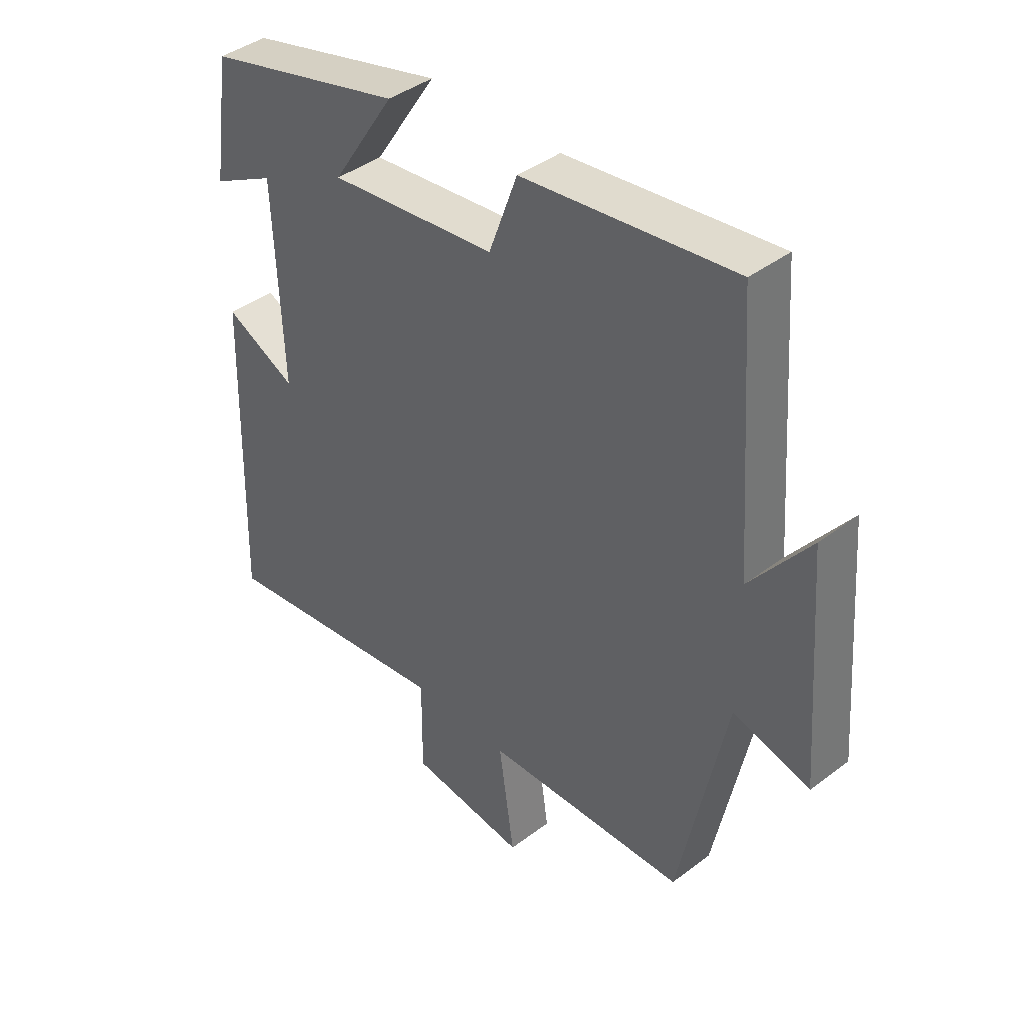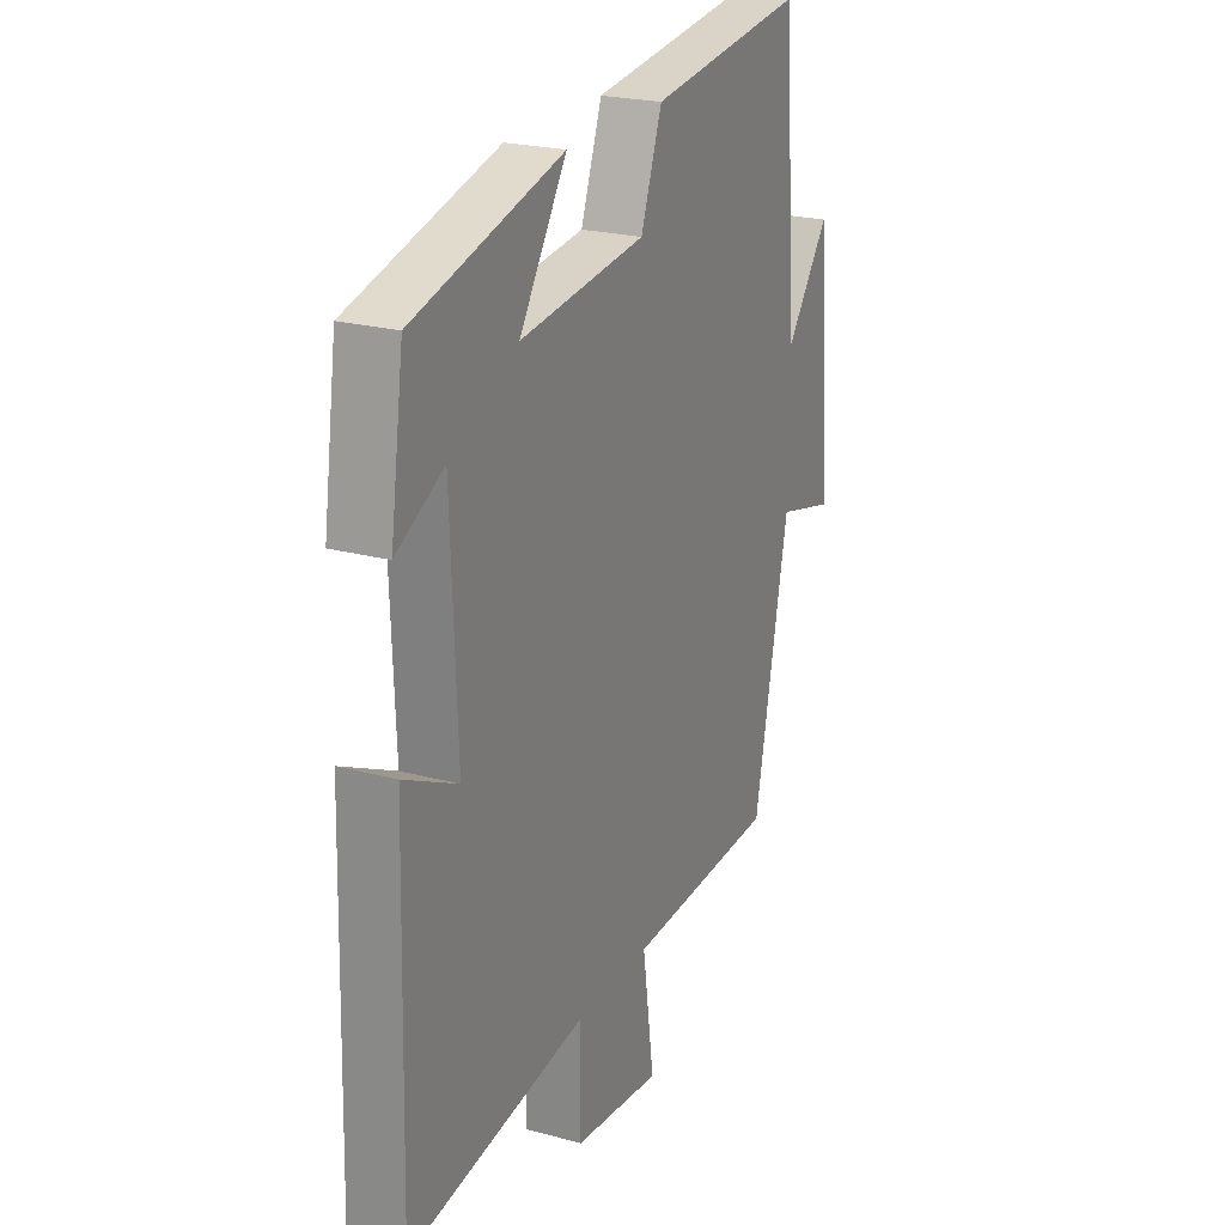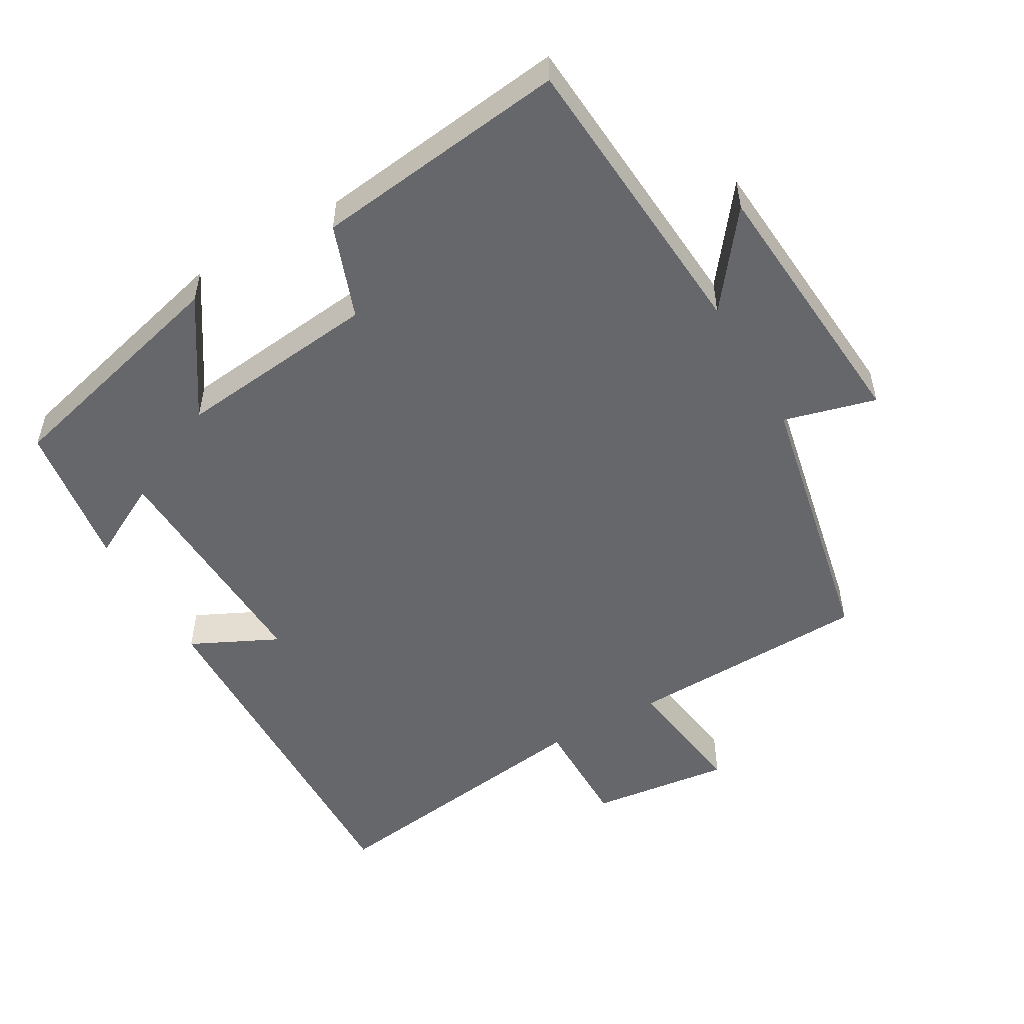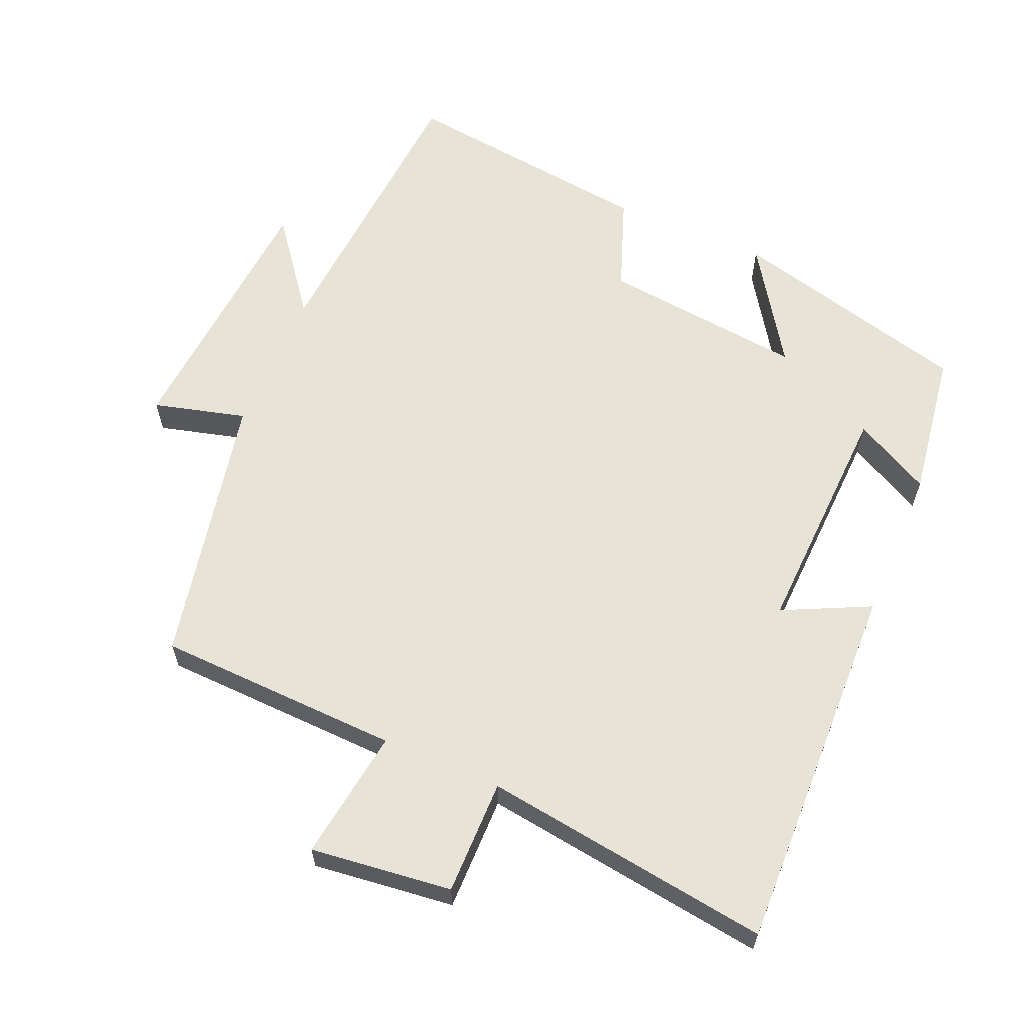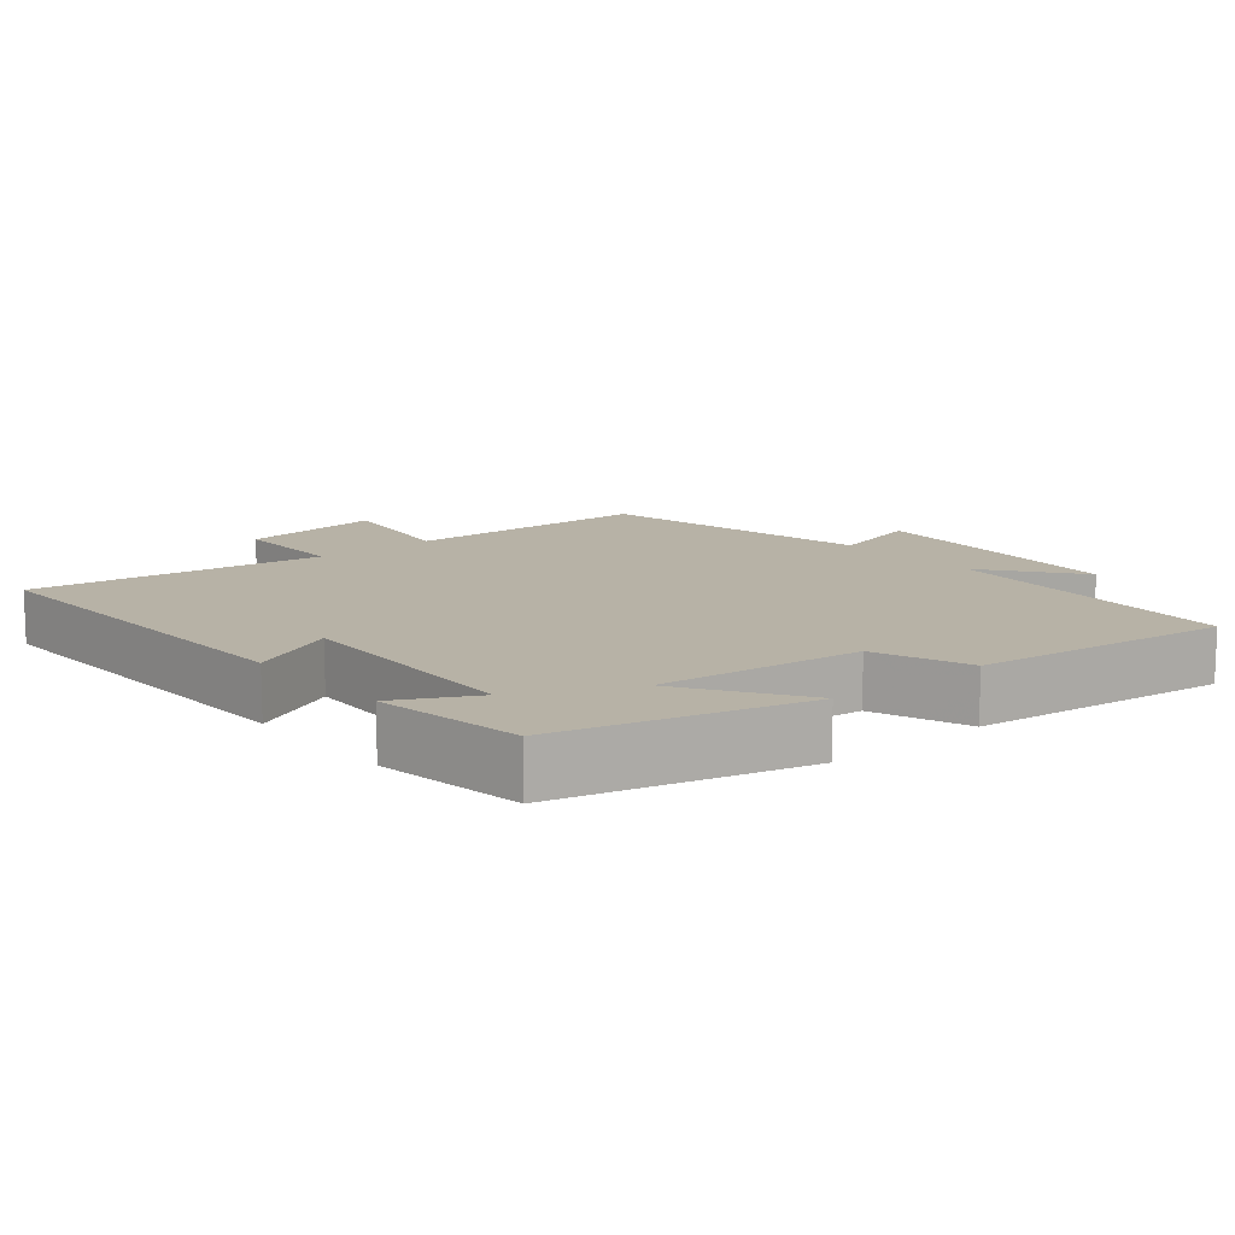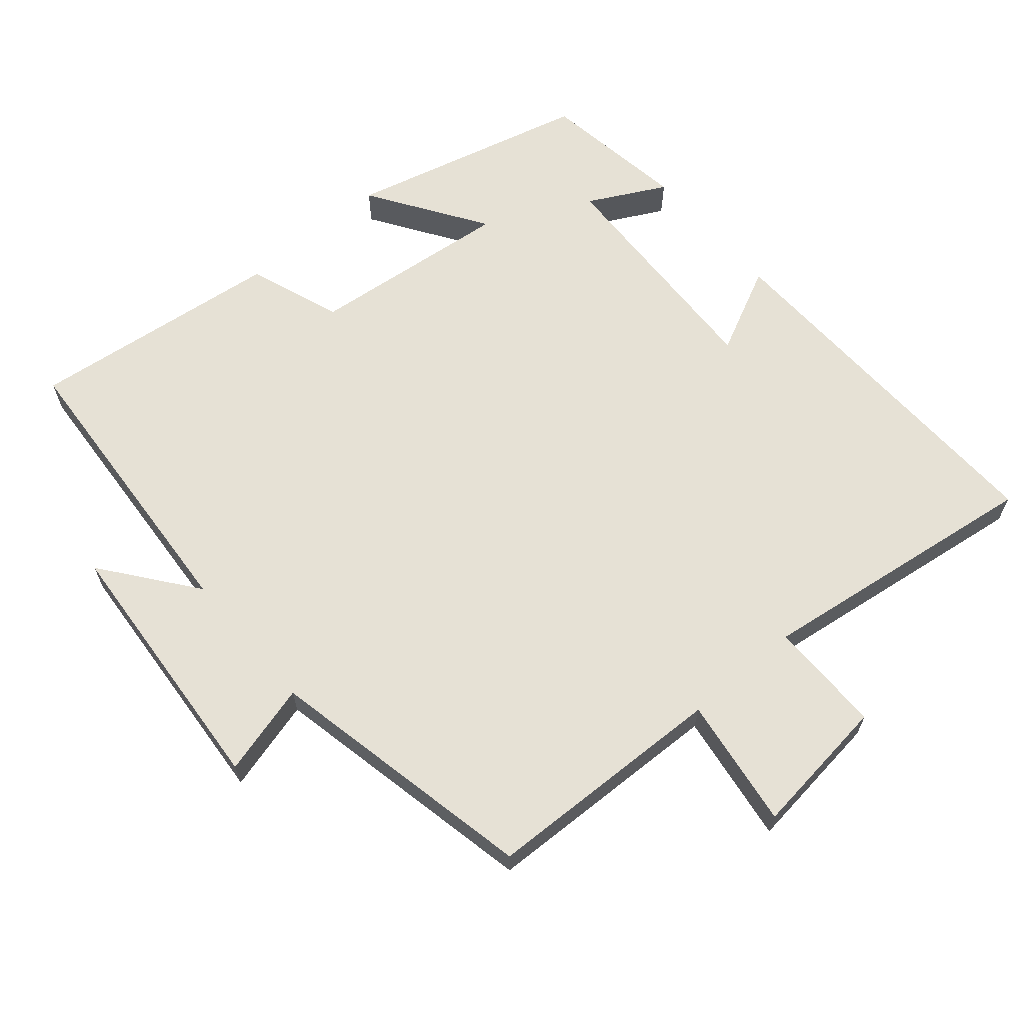
<metadata>
{"format":"obj","ext":"obj","renderer":"f3d","projection":"perspective","resolution":1024,"background":"white","views":[{"elev":41.0,"azim":47.3,"up":"+Z"},{"elev":22.8,"azim":-65.2,"up":"+Z"},{"elev":-52.2,"azim":29.9,"up":"+Y"},{"elev":61.9,"azim":-156.8,"up":"+Y"},{"elev":12.4,"azim":-40.0,"up":"+Y"},{"elev":64.5,"azim":139.4,"up":"+Y"}]}
</metadata>
<code>
v -0.515 0.07 -0.557
v -0.5 0.07 -0.024
v -0.376 0.07 -0.084
v -0.39 0.07 0.258
v -0.5 0.07 0.2
v -0.469 0.07 0.411
v -0.125 0.07 0.5
v -0.234 0.07 0.334
v 0.056 0.07 0.366
v 0.105 0.07 0.5
v 0.469 0.07 0.545
v 0.5 0.07 0.118
v 0.602 0.07 0.251
v 0.632 0.07 -0.133
v 0.5 0.07 -0.098
v 0.42 0.07 -0.488
v 0.071 0.07 -0.5
v 0.098 0.07 -0.688
v -0.104 0.07 -0.664
v -0.103 0.07 -0.5
v -0.515 0 -0.557
v -0.5 0 -0.024
v -0.376 0 -0.084
v -0.39 0 0.258
v -0.5 0 0.2
v -0.469 0 0.411
v -0.125 0 0.5
v -0.234 0 0.334
v 0.056 0 0.366
v 0.105 0 0.5
v 0.469 0 0.545
v 0.5 0 0.118
v 0.602 0 0.251
v 0.632 0 -0.133
v 0.5 0 -0.098
v 0.42 0 -0.488
v 0.071 0 -0.5
v 0.098 0 -0.688
v -0.104 0 -0.664
v -0.103 0 -0.5
f 17 18 19 20
f 15 16 17 20
f 15 20 1
f 12 13 14 15
f 9 10 11 12
f 8 9 12 15
f 6 7 8
f 4 5 6
f 4 6 8 15
f 1 2 3
f 15 1 3
f 3 4 15
f 40 39 38 37
f 40 37 36 35
f 21 40 35
f 35 34 33 32
f 32 31 30 29
f 35 32 29 28
f 28 27 26
f 26 25 24
f 35 28 26 24
f 23 22 21
f 23 21 35
f 35 24 23
f 1 21 22 2
f 2 22 23 3
f 3 23 24 4
f 4 24 25 5
f 5 25 26 6
f 6 26 27 7
f 7 27 28 8
f 8 28 29 9
f 9 29 30 10
f 10 30 31 11
f 11 31 32 12
f 12 32 33 13
f 13 33 34 14
f 14 34 35 15
f 15 35 36 16
f 16 36 37 17
f 17 37 38 18
f 18 38 39 19
f 19 39 40 20
f 20 40 21 1

</code>
